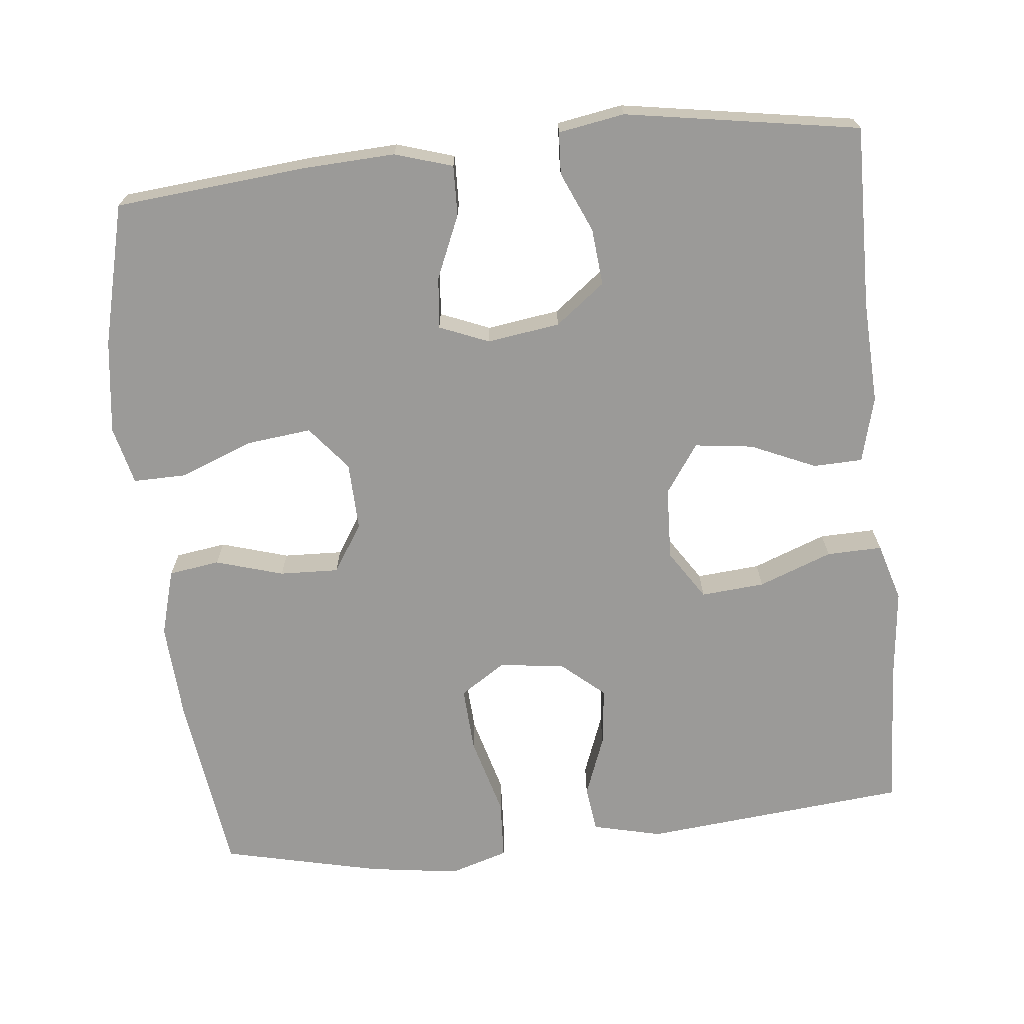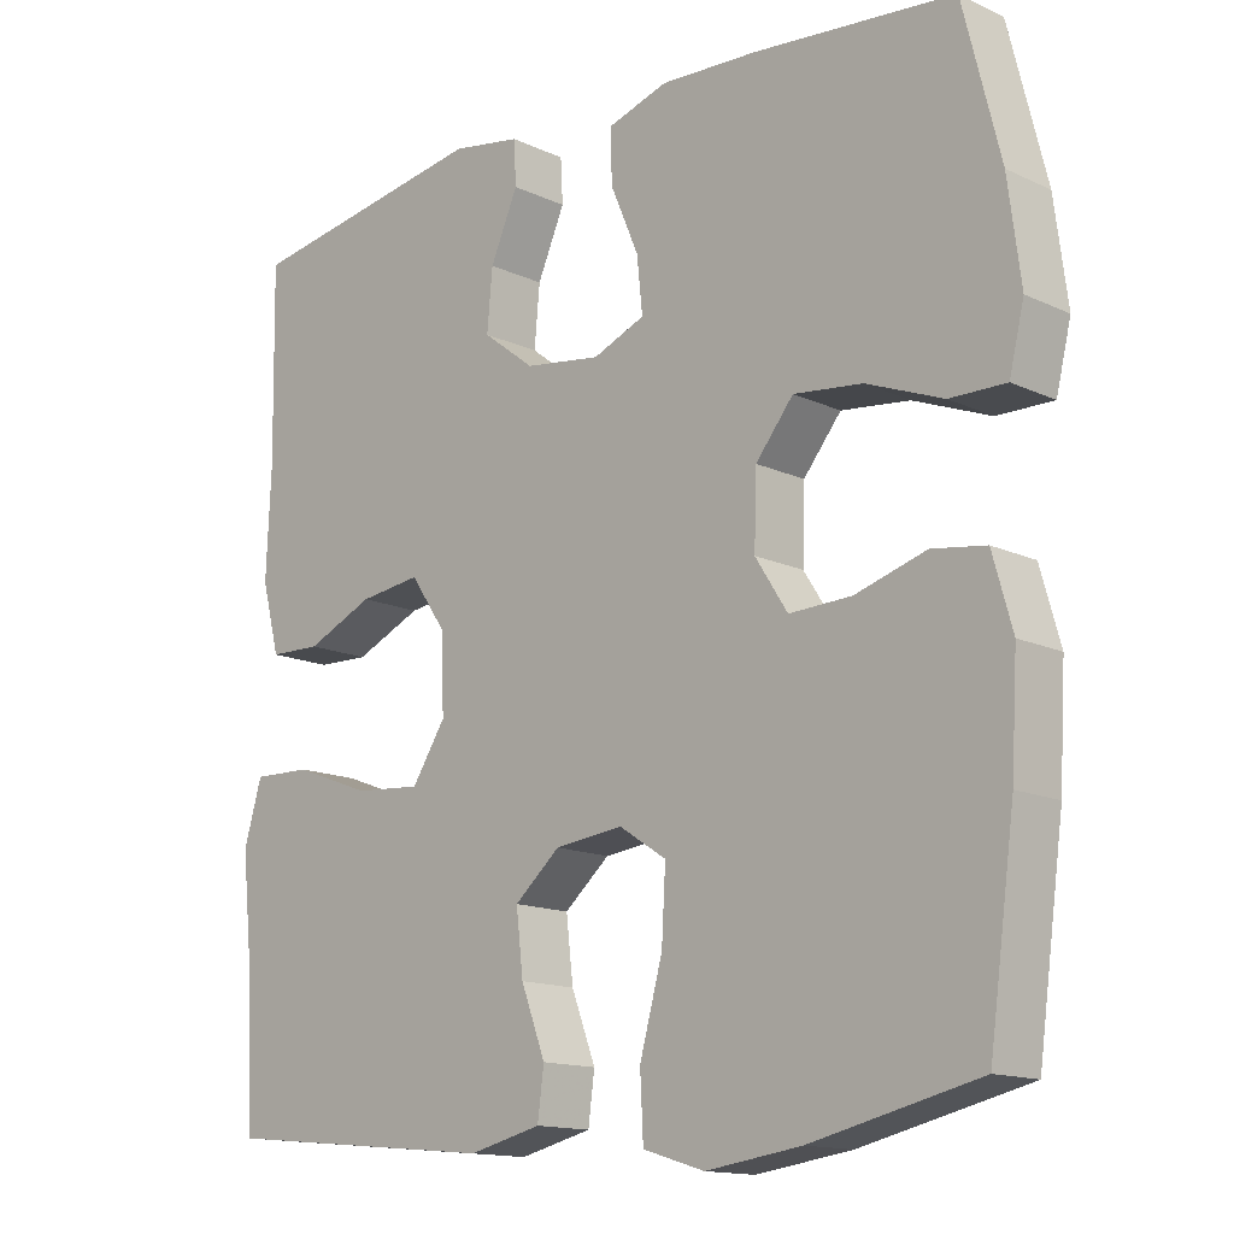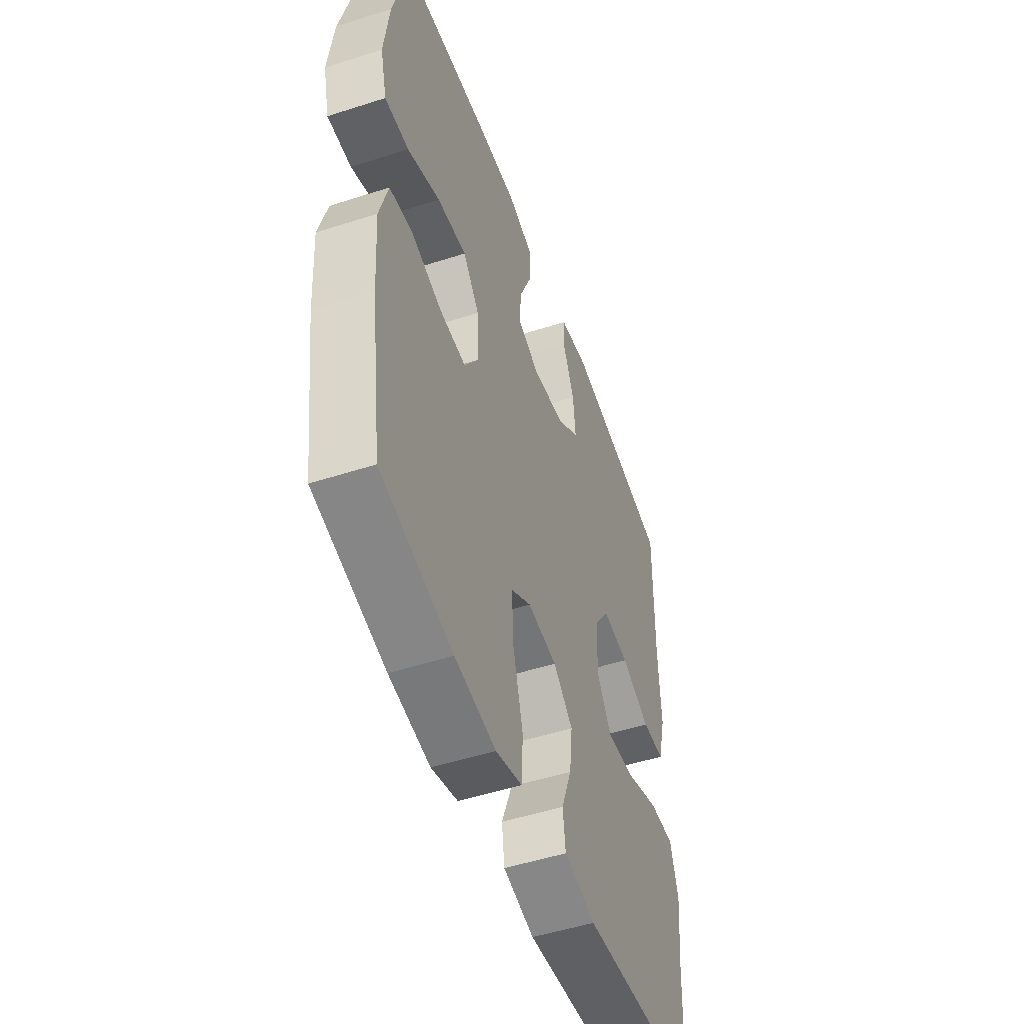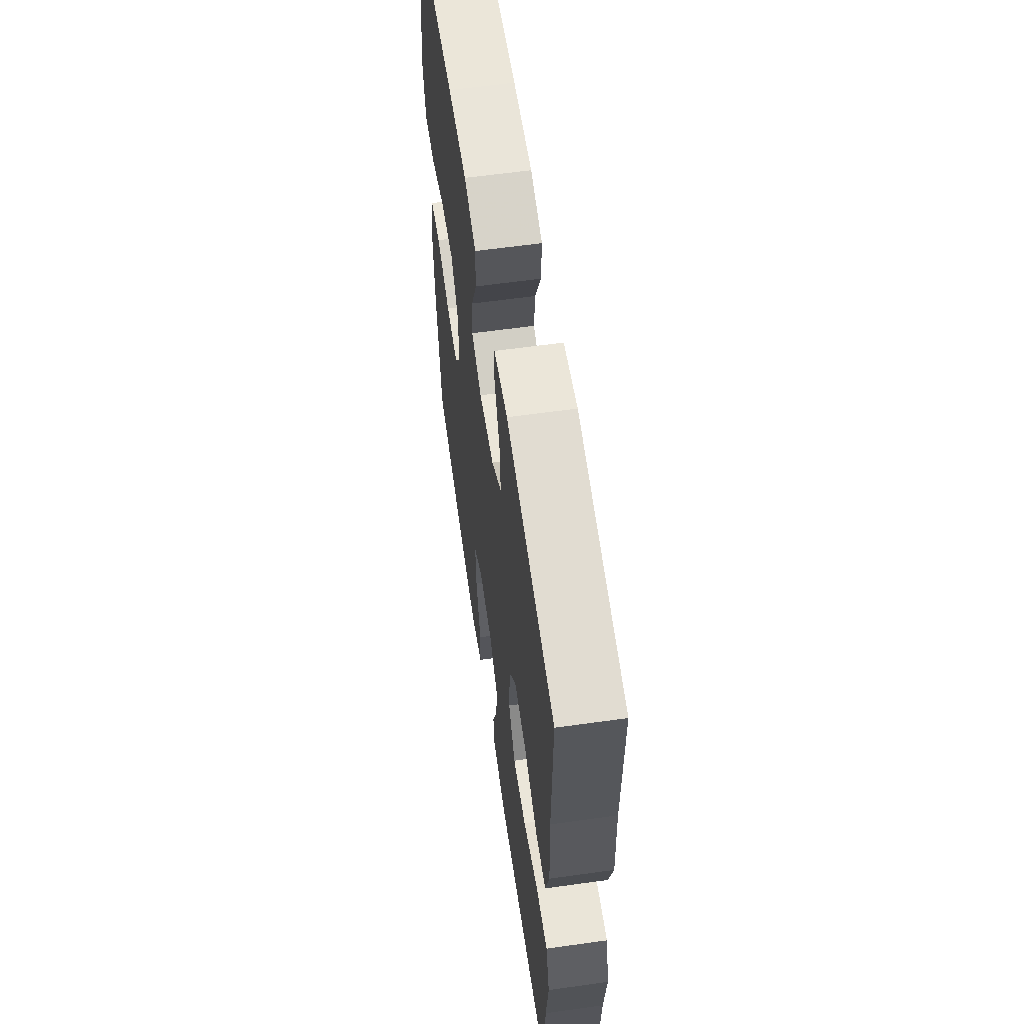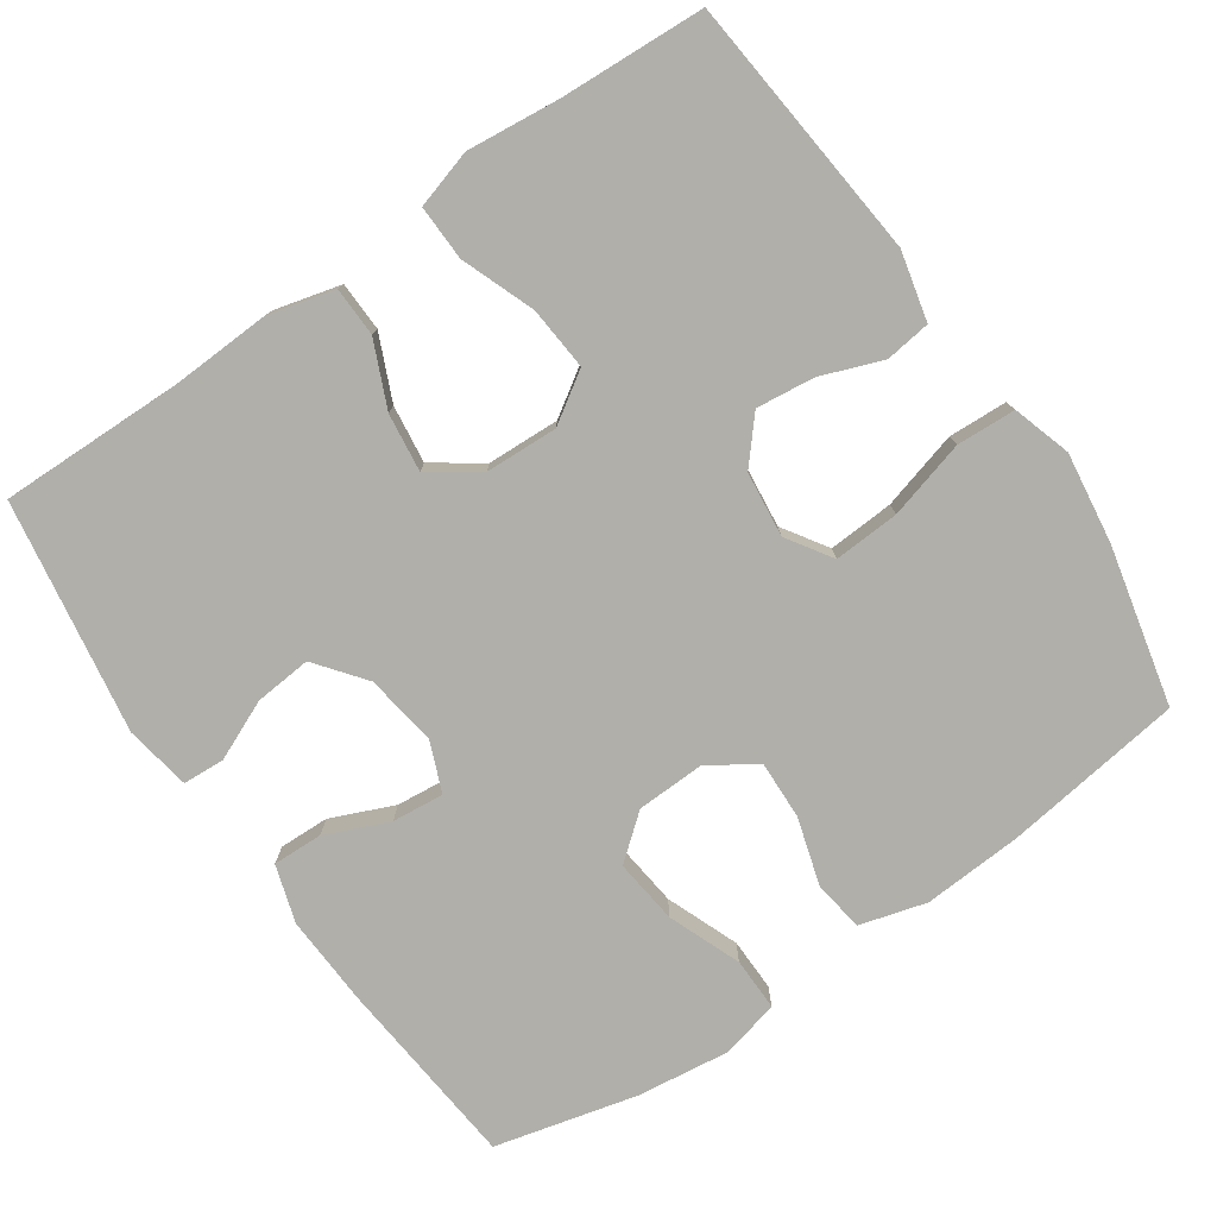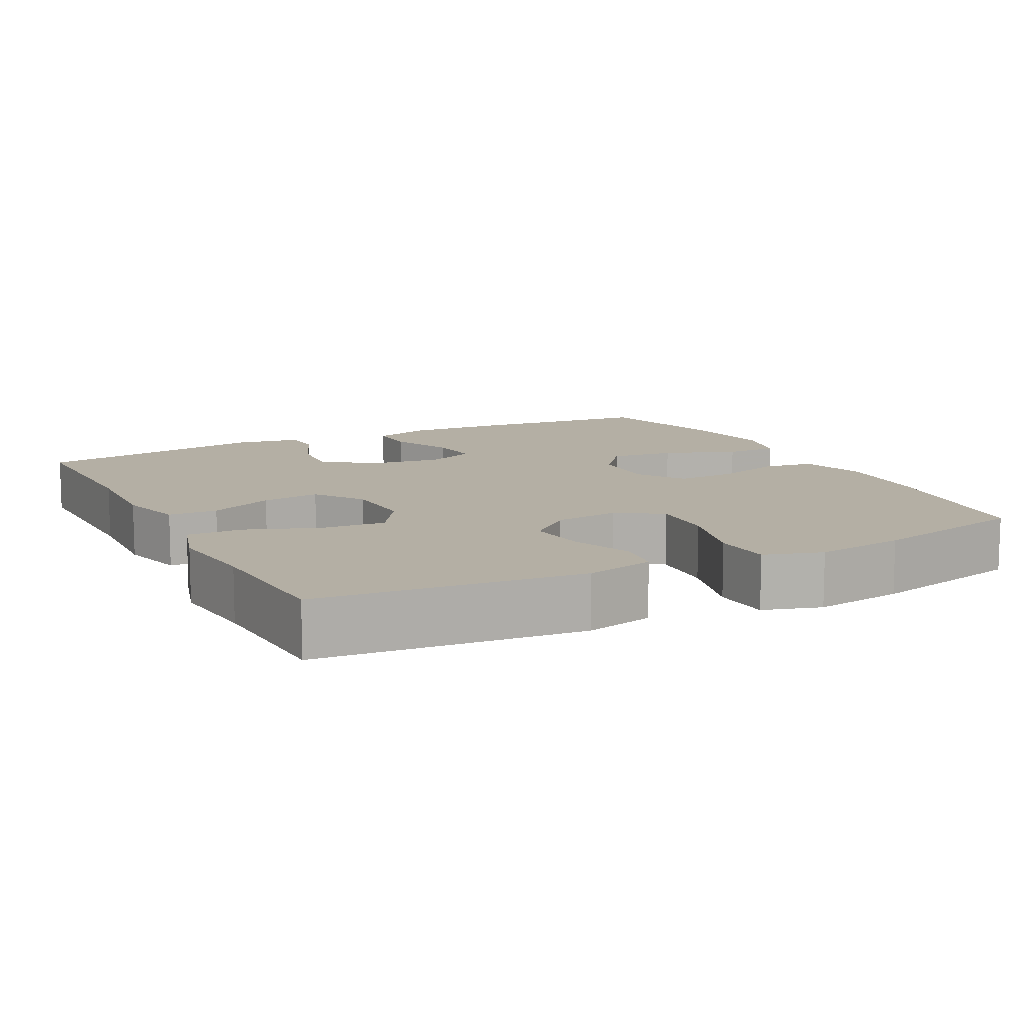
<metadata>
{"format":"obj","ext":"obj","renderer":"f3d","projection":"perspective","resolution":1024,"background":"white","views":[{"elev":-69.4,"azim":6.0,"up":"+Y"},{"elev":-14.3,"azim":-135.5,"up":"+Z"},{"elev":-50.5,"azim":-70.5,"up":"+Z"},{"elev":60.4,"azim":81.8,"up":"+Z"},{"elev":-78.0,"azim":124.6,"up":"+Y"},{"elev":11.3,"azim":152.7,"up":"+Y"}]}
</metadata>
<code>
v -0.5 0.07 -0.5
v -0.533 0.07 -0.259
v -0.541 0.07 -0.126
v -0.516 0.07 -0.037
v -0.448 0.07 -0.027
v -0.358 0.07 -0.054
v -0.279 0.07 -0.057
v -0.238 0.07 0.007
v -0.241 0.07 0.098
v -0.289 0.07 0.157
v -0.376 0.07 0.147
v -0.473 0.07 0.109
v -0.544 0.07 0.108
v -0.563 0.07 0.186
v -0.547 0.07 0.311
v -0.5 0.07 0.5
v -0.245 0.07 0.524
v -0.122 0.07 0.53
v -0.045 0.07 0.506
v -0.047 0.07 0.439
v -0.083 0.07 0.355
v -0.09 0.07 0.286
v -0.024 0.07 0.259
v 0.073 0.07 0.273
v 0.139 0.07 0.324
v 0.132 0.07 0.4
v 0.097 0.07 0.48
v 0.1 0.07 0.536
v 0.188 0.07 0.551
v 0.5 0.07 0.5
v 0.496 0.07 0.256
v 0.502 0.07 0.12
v 0.479 0.07 0.032
v 0.413 0.07 0.03
v 0.327 0.07 0.068
v 0.249 0.07 0.078
v 0.204 0.07 0.013
v 0.2 0.07 -0.084
v 0.243 0.07 -0.15
v 0.328 0.07 -0.143
v 0.426 0.07 -0.106
v 0.5 0.07 -0.104
v 0.523 0.07 -0.182
v 0.51 0.07 -0.306
v 0.5 0.07 -0.5
v 0.146 0.07 -0.534
v 0.054 0.07 -0.512
v 0.046 0.07 -0.451
v 0.077 0.07 -0.369
v 0.086 0.07 -0.291
v 0.028 0.07 -0.241
v -0.059 0.07 -0.231
v -0.119 0.07 -0.27
v -0.114 0.07 -0.358
v -0.085 0.07 -0.463
v -0.089 0.07 -0.542
v -0.167 0.07 -0.566
v -0.288 0.07 -0.549
v -0.5 0 -0.5
v -0.533 0 -0.259
v -0.541 0 -0.126
v -0.516 0 -0.037
v -0.448 0 -0.027
v -0.358 0 -0.054
v -0.279 0 -0.057
v -0.238 0 0.007
v -0.241 0 0.098
v -0.289 0 0.157
v -0.376 0 0.147
v -0.473 0 0.109
v -0.544 0 0.108
v -0.563 0 0.186
v -0.547 0 0.311
v -0.5 0 0.5
v -0.245 0 0.524
v -0.122 0 0.53
v -0.045 0 0.506
v -0.047 0 0.439
v -0.083 0 0.355
v -0.09 0 0.286
v -0.024 0 0.259
v 0.073 0 0.273
v 0.139 0 0.324
v 0.132 0 0.4
v 0.097 0 0.48
v 0.1 0 0.536
v 0.188 0 0.551
v 0.5 0 0.5
v 0.496 0 0.256
v 0.502 0 0.12
v 0.479 0 0.032
v 0.413 0 0.03
v 0.327 0 0.068
v 0.249 0 0.078
v 0.204 0 0.013
v 0.2 0 -0.084
v 0.243 0 -0.15
v 0.328 0 -0.143
v 0.426 0 -0.106
v 0.5 0 -0.104
v 0.523 0 -0.182
v 0.51 0 -0.306
v 0.5 0 -0.5
v 0.146 0 -0.534
v 0.054 0 -0.512
v 0.046 0 -0.451
v 0.077 0 -0.369
v 0.086 0 -0.291
v 0.028 0 -0.241
v -0.059 0 -0.231
v -0.119 0 -0.27
v -0.114 0 -0.358
v -0.085 0 -0.463
v -0.089 0 -0.542
v -0.167 0 -0.566
v -0.288 0 -0.549
f 54 55 56 57
f 53 54 57 58
f 46 47 48 49
f 44 45 46 49
f 44 49 50
f 43 44 50 51
f 40 41 42 43
f 39 40 43 51
f 32 33 34 35
f 31 32 35 36
f 30 31 36
f 29 30 36 37
f 26 27 28 29
f 25 26 29 37
f 18 19 20 21
f 18 21 22
f 17 18 22
f 16 17 22
f 15 16 22
f 14 15 22 23
f 11 12 13 14
f 10 11 14 23
f 3 4 5 6
f 3 6 7
f 2 3 7
f 53 58 1 2
f 52 53 2 7
f 38 39 51 52
f 38 52 7 8
f 24 25 37 38
f 24 38 8 9
f 9 10 23 24
f 115 114 113 112
f 116 115 112 111
f 107 106 105 104
f 107 104 103 102
f 108 107 102
f 109 108 102 101
f 101 100 99 98
f 109 101 98 97
f 93 92 91 90
f 94 93 90 89
f 94 89 88
f 95 94 88 87
f 87 86 85 84
f 95 87 84 83
f 79 78 77 76
f 80 79 76
f 80 76 75
f 80 75 74
f 80 74 73
f 81 80 73 72
f 72 71 70 69
f 81 72 69 68
f 64 63 62 61
f 65 64 61
f 65 61 60
f 60 59 116 111
f 65 60 111 110
f 110 109 97 96
f 66 65 110 96
f 96 95 83 82
f 67 66 96 82
f 82 81 68 67
f 1 59 60 2
f 2 60 61 3
f 3 61 62 4
f 4 62 63 5
f 5 63 64 6
f 6 64 65 7
f 7 65 66 8
f 8 66 67 9
f 9 67 68 10
f 10 68 69 11
f 11 69 70 12
f 12 70 71 13
f 13 71 72 14
f 14 72 73 15
f 15 73 74 16
f 16 74 75 17
f 17 75 76 18
f 18 76 77 19
f 19 77 78 20
f 20 78 79 21
f 21 79 80 22
f 22 80 81 23
f 23 81 82 24
f 24 82 83 25
f 25 83 84 26
f 26 84 85 27
f 27 85 86 28
f 28 86 87 29
f 29 87 88 30
f 30 88 89 31
f 31 89 90 32
f 32 90 91 33
f 33 91 92 34
f 34 92 93 35
f 35 93 94 36
f 36 94 95 37
f 37 95 96 38
f 38 96 97 39
f 39 97 98 40
f 40 98 99 41
f 41 99 100 42
f 42 100 101 43
f 43 101 102 44
f 44 102 103 45
f 45 103 104 46
f 46 104 105 47
f 47 105 106 48
f 48 106 107 49
f 49 107 108 50
f 50 108 109 51
f 51 109 110 52
f 52 110 111 53
f 53 111 112 54
f 54 112 113 55
f 55 113 114 56
f 56 114 115 57
f 57 115 116 58
f 58 116 59 1

</code>
